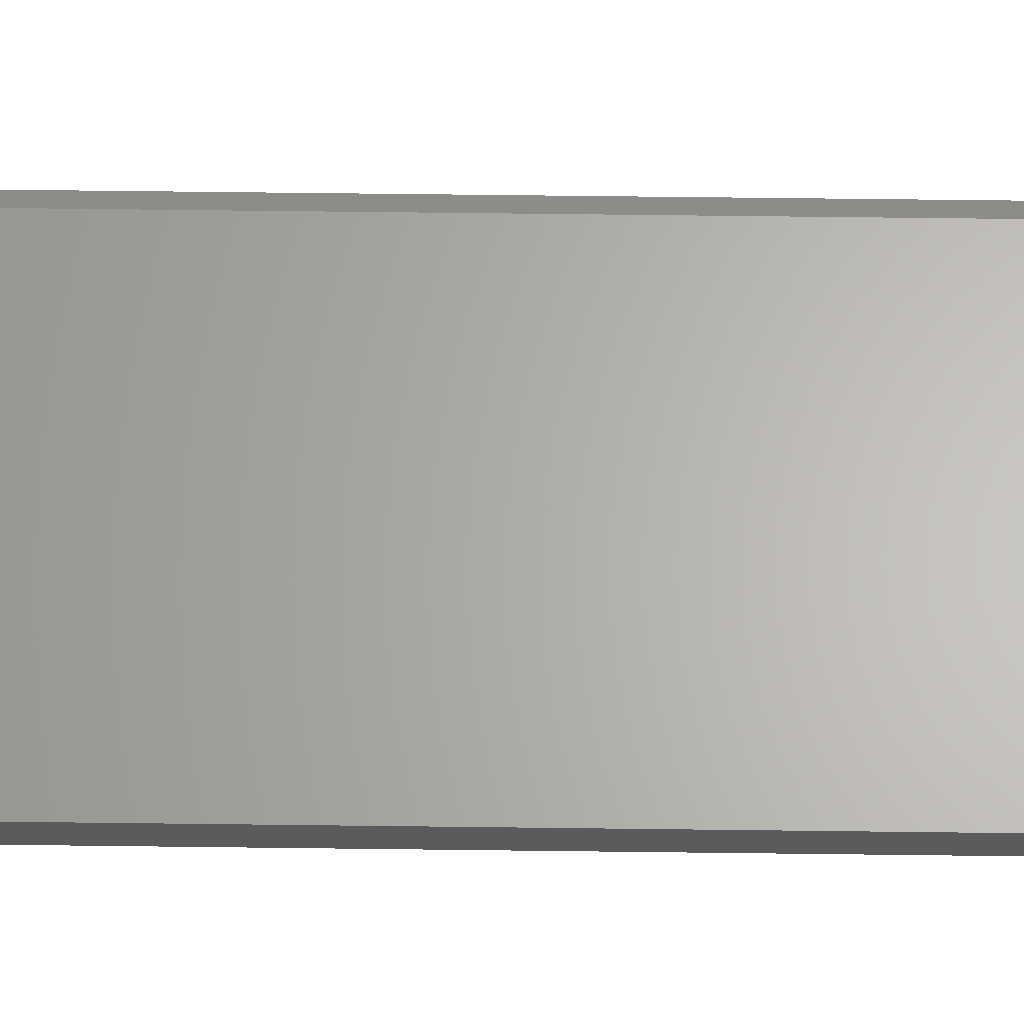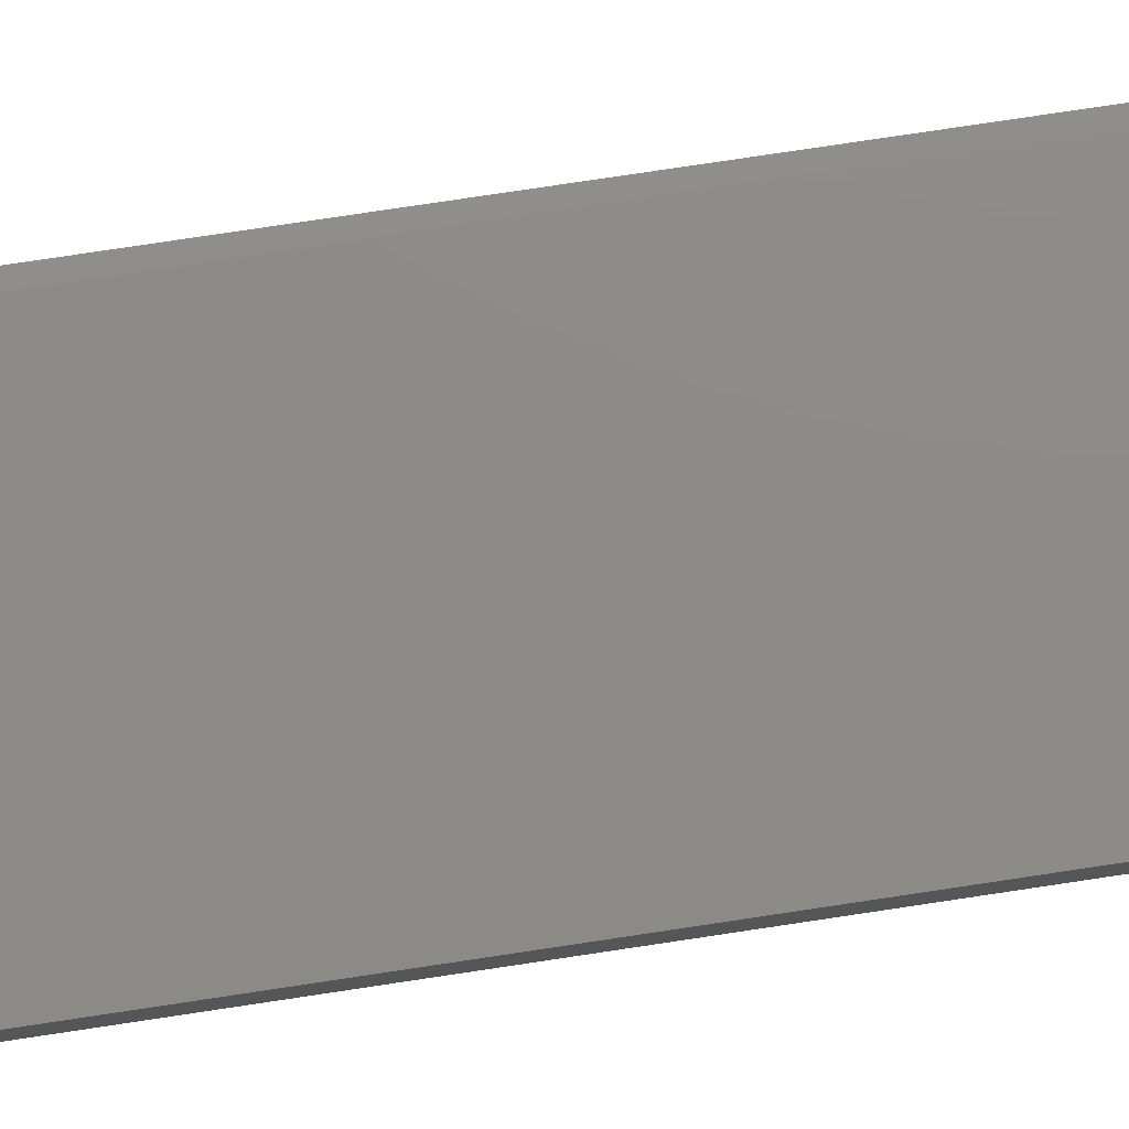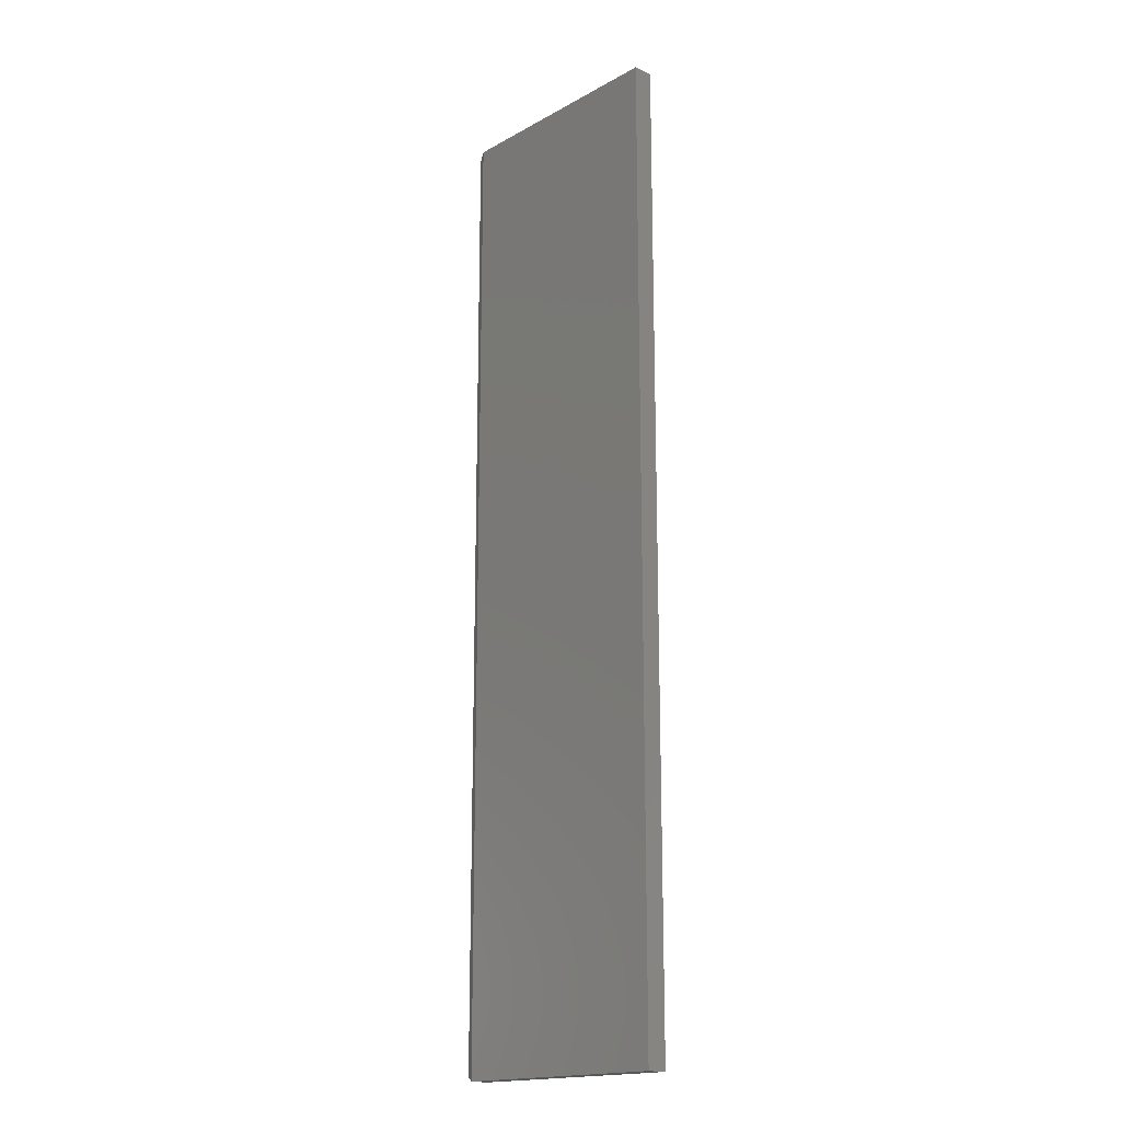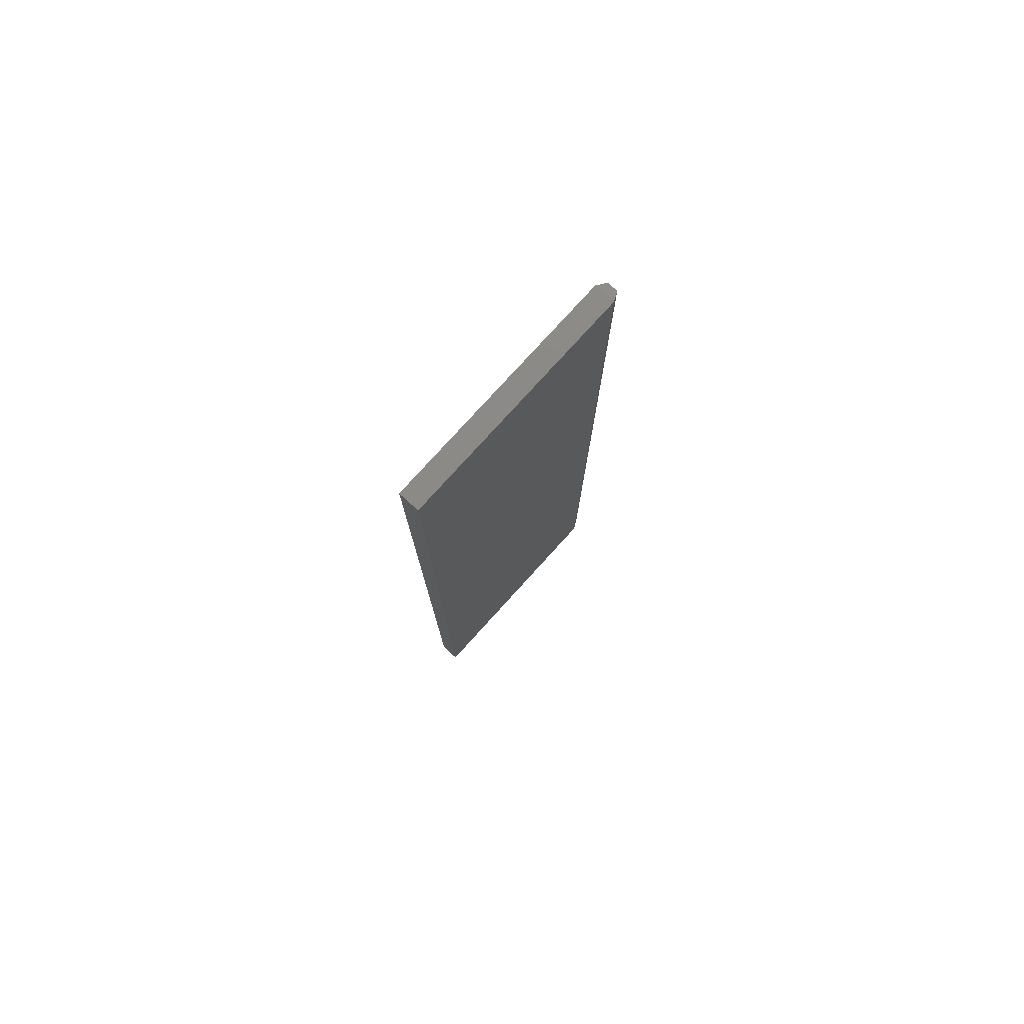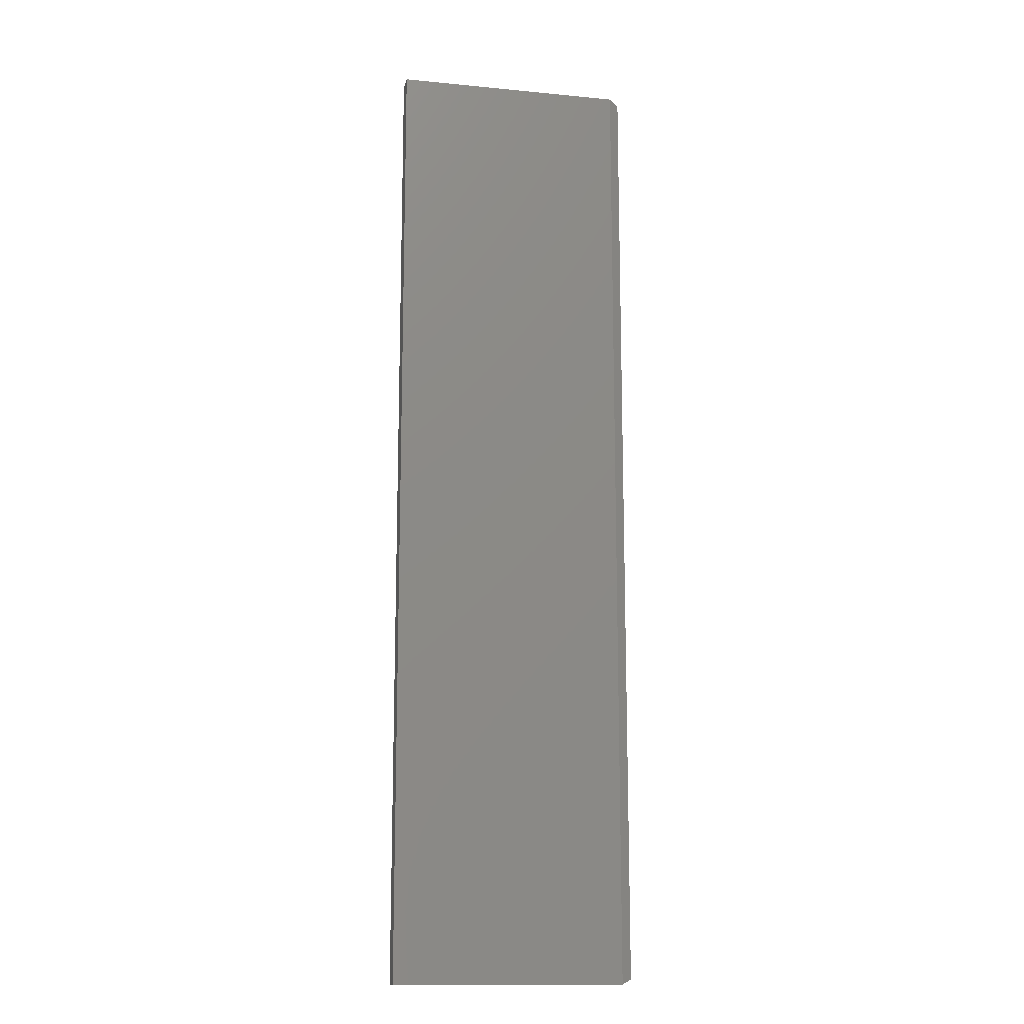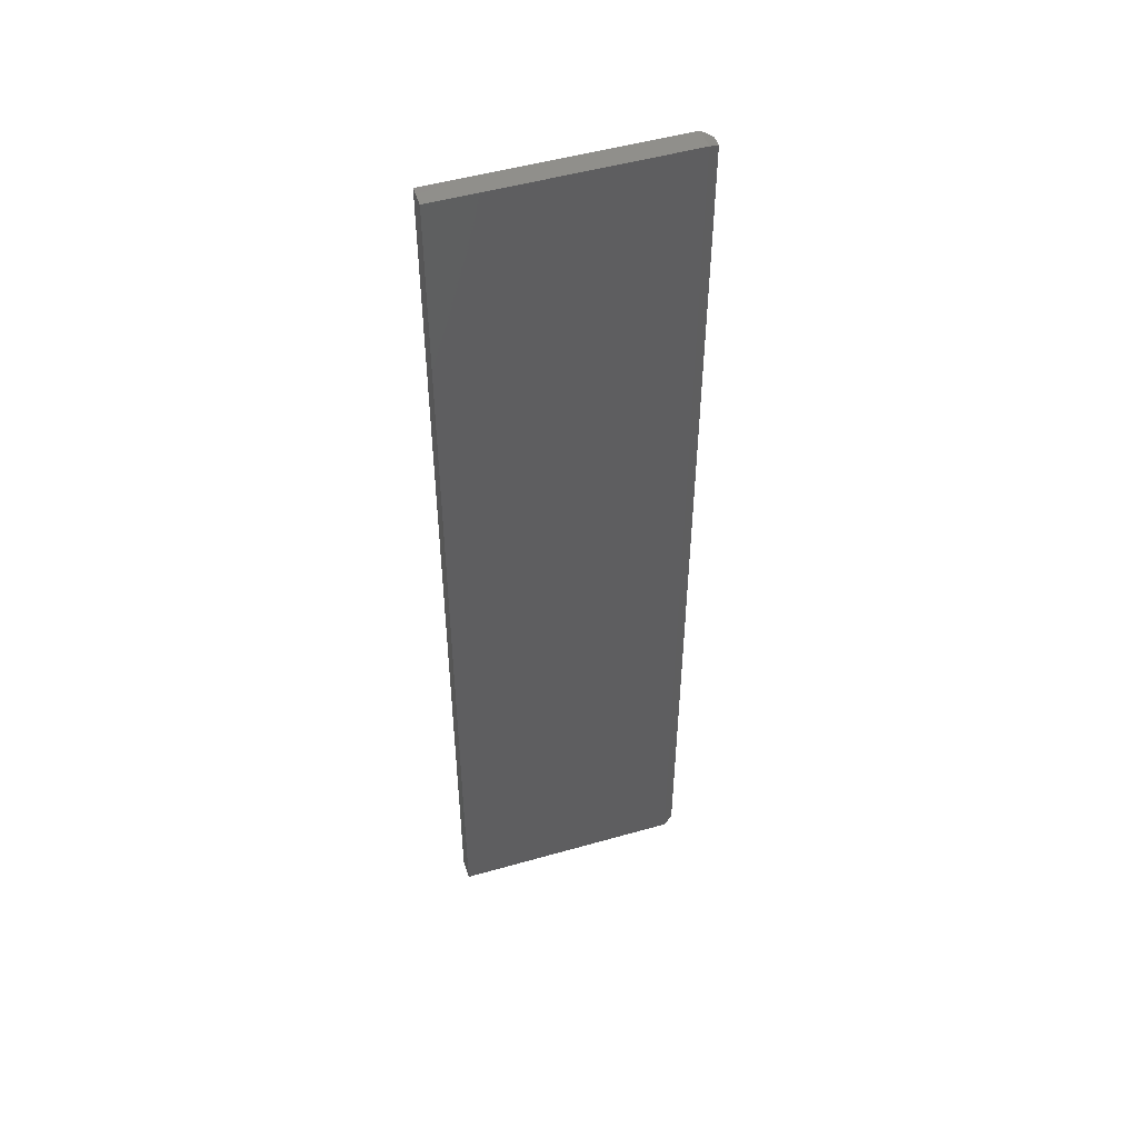
<metadata>
{"format":"stl","ext":"stl","renderer":"f3d","projection":"perspective","resolution":1024,"background":"white","views":[{"elev":64.5,"azim":-89.3,"up":"+Z"},{"elev":76.0,"azim":-98.6,"up":"+Z"},{"elev":-17.6,"azim":-132.8,"up":"+Y"},{"elev":78.6,"azim":-47.7,"up":"+Y"},{"elev":-14.2,"azim":-12.0,"up":"+Y"},{"elev":50.2,"azim":-17.4,"up":"+Y"}]}
</metadata>
<code>
# stl→obj: 12 verts, 20 faces
v -0.1875 -0.75 -0.01562
v 0.1719 -0.75 -0.01562
v -0.1875 -0.75 0.01595
v 0.1719 -0.75 0.01595
v -0.1875 0.75 -0.01562
v -0.1875 0.75 0.01595
v 0.1719 0.75 -0.01562
v 0.1719 0.75 0.01595
v 0.1875 0.7422 -0.007812
v 0.1875 0.7422 0.008141
v 0.1875 -0.7422 -0.007812
v 0.1875 -0.7422 0.008141
f 1 2 3
f 3 2 4
f 5 6 7
f 7 6 8
f 8 6 4
f 4 6 3
f 9 10 11
f 11 10 12
f 5 7 1
f 1 7 2
f 2 7 11
f 11 7 9
f 8 10 7
f 7 10 9
f 8 4 10
f 10 4 12
f 4 2 12
f 12 2 11
f 6 5 3
f 3 5 1

</code>
